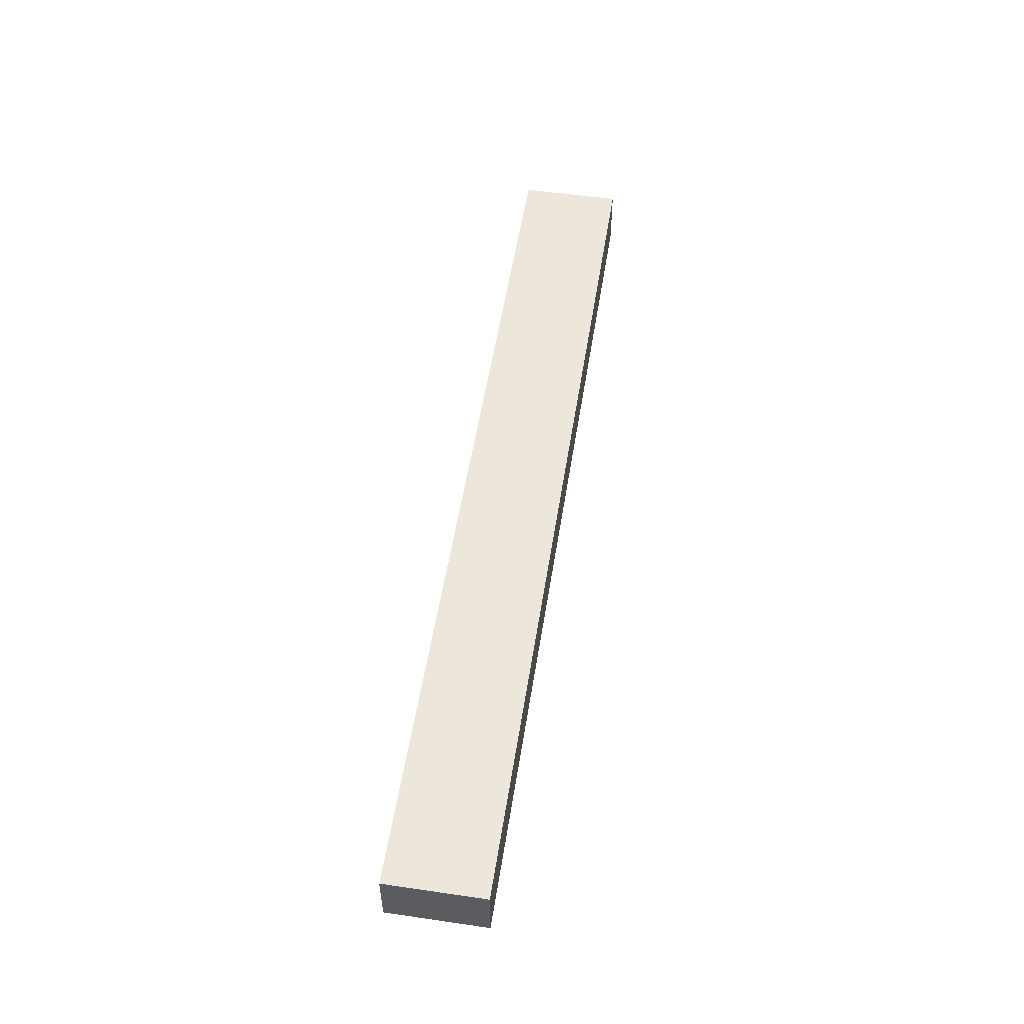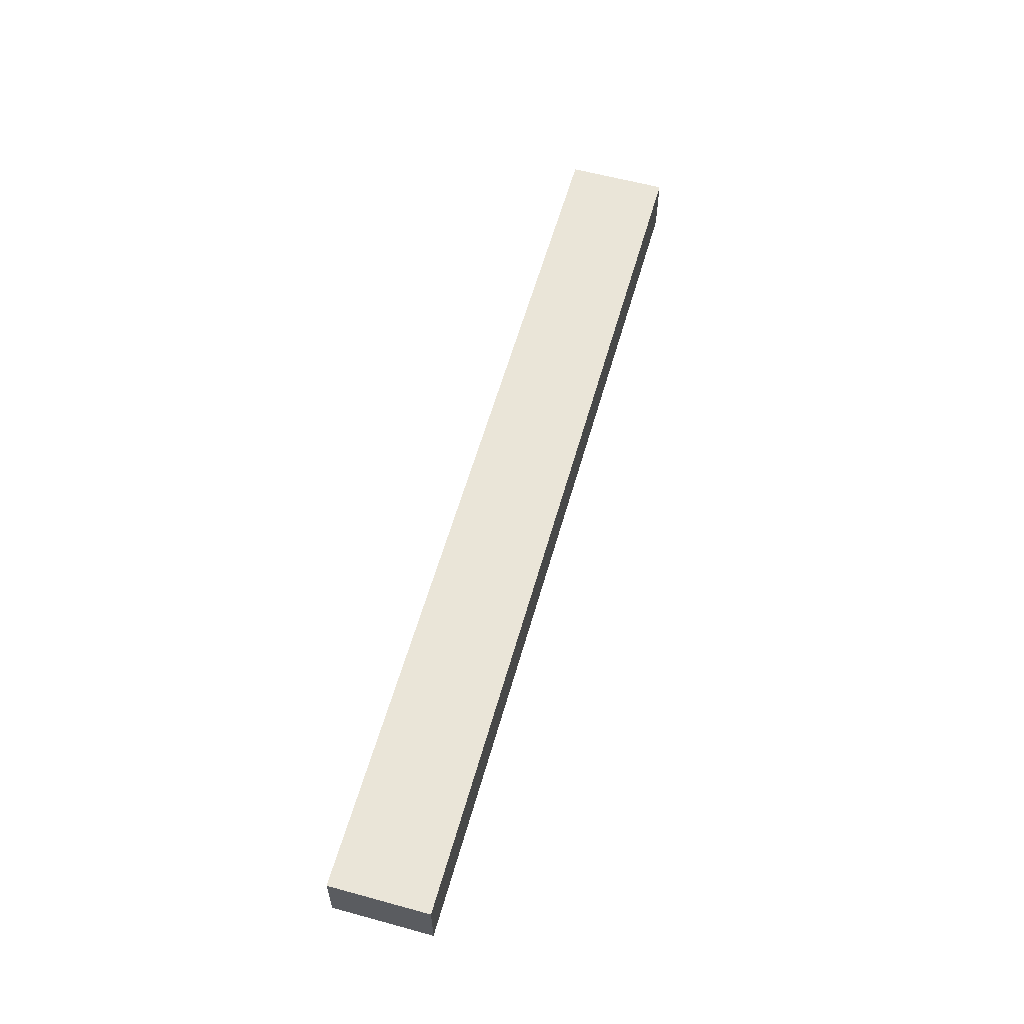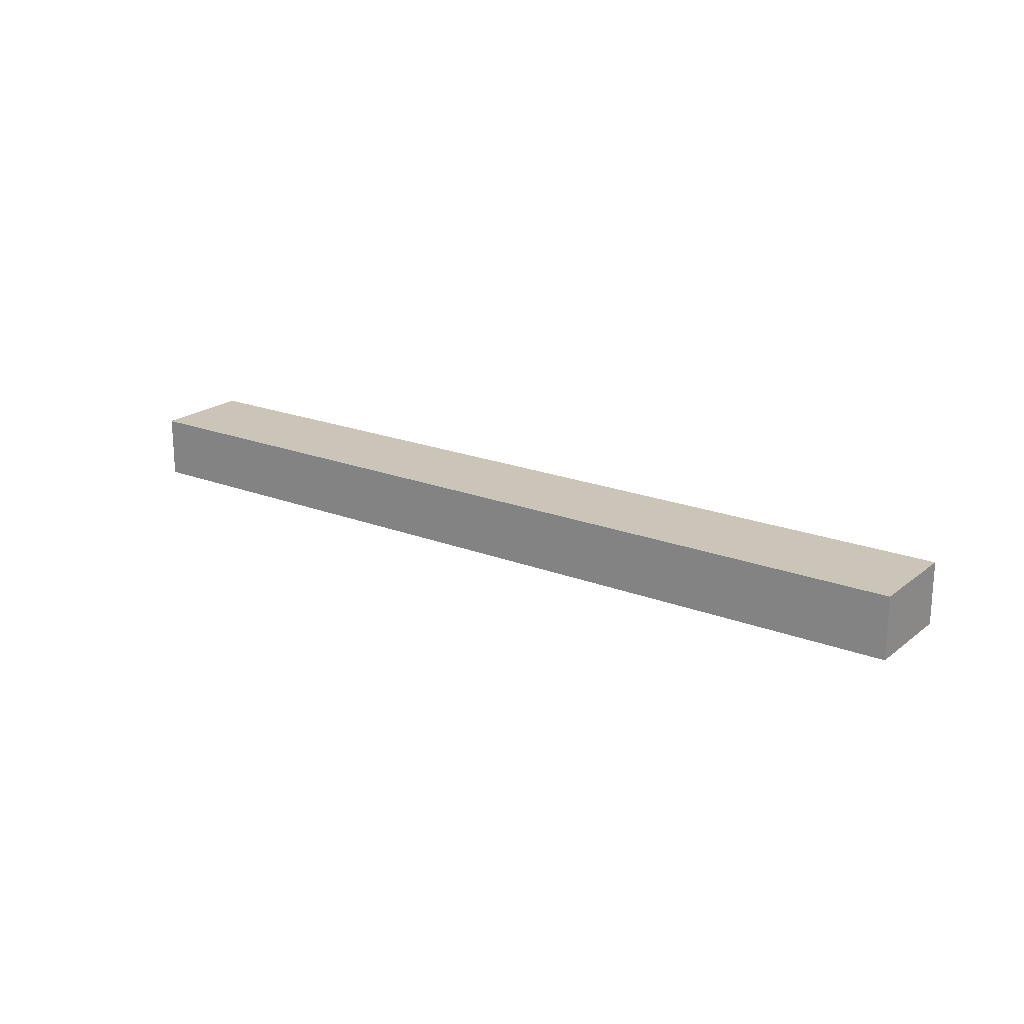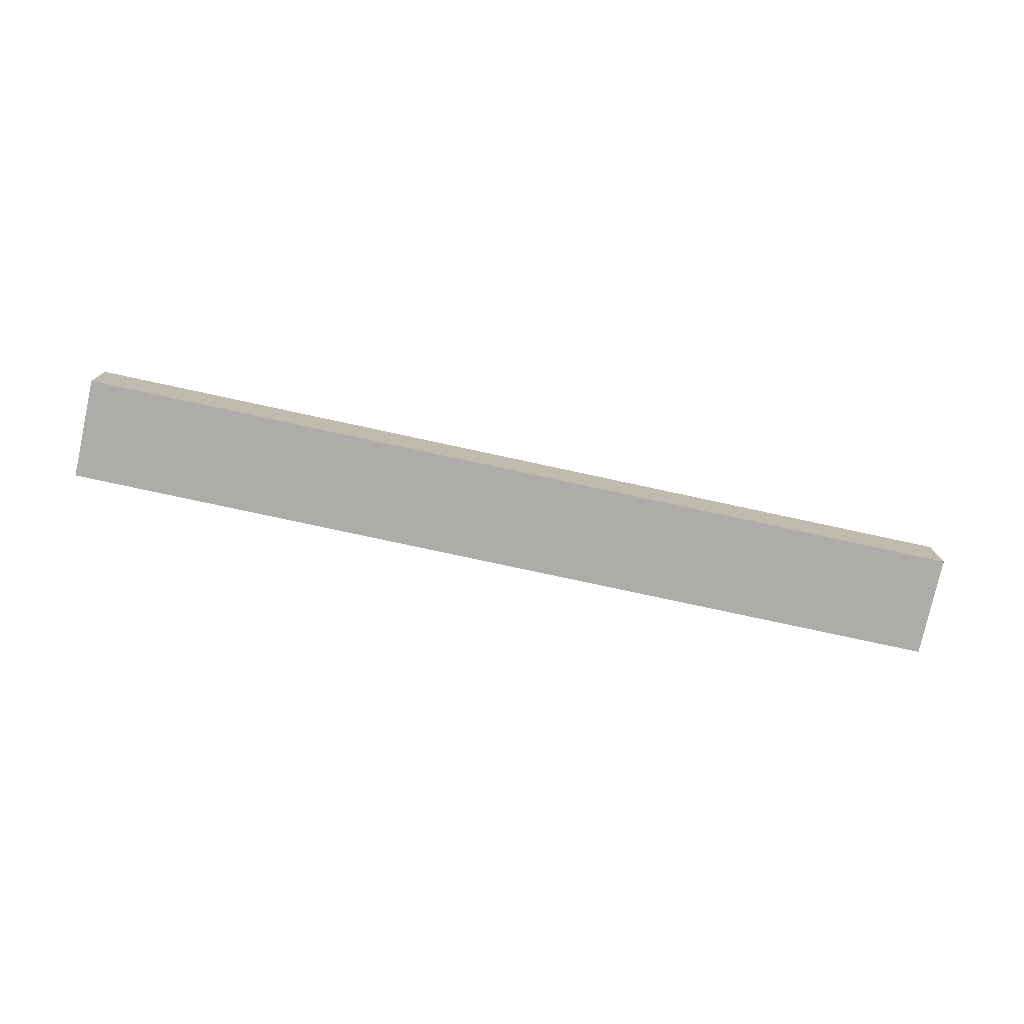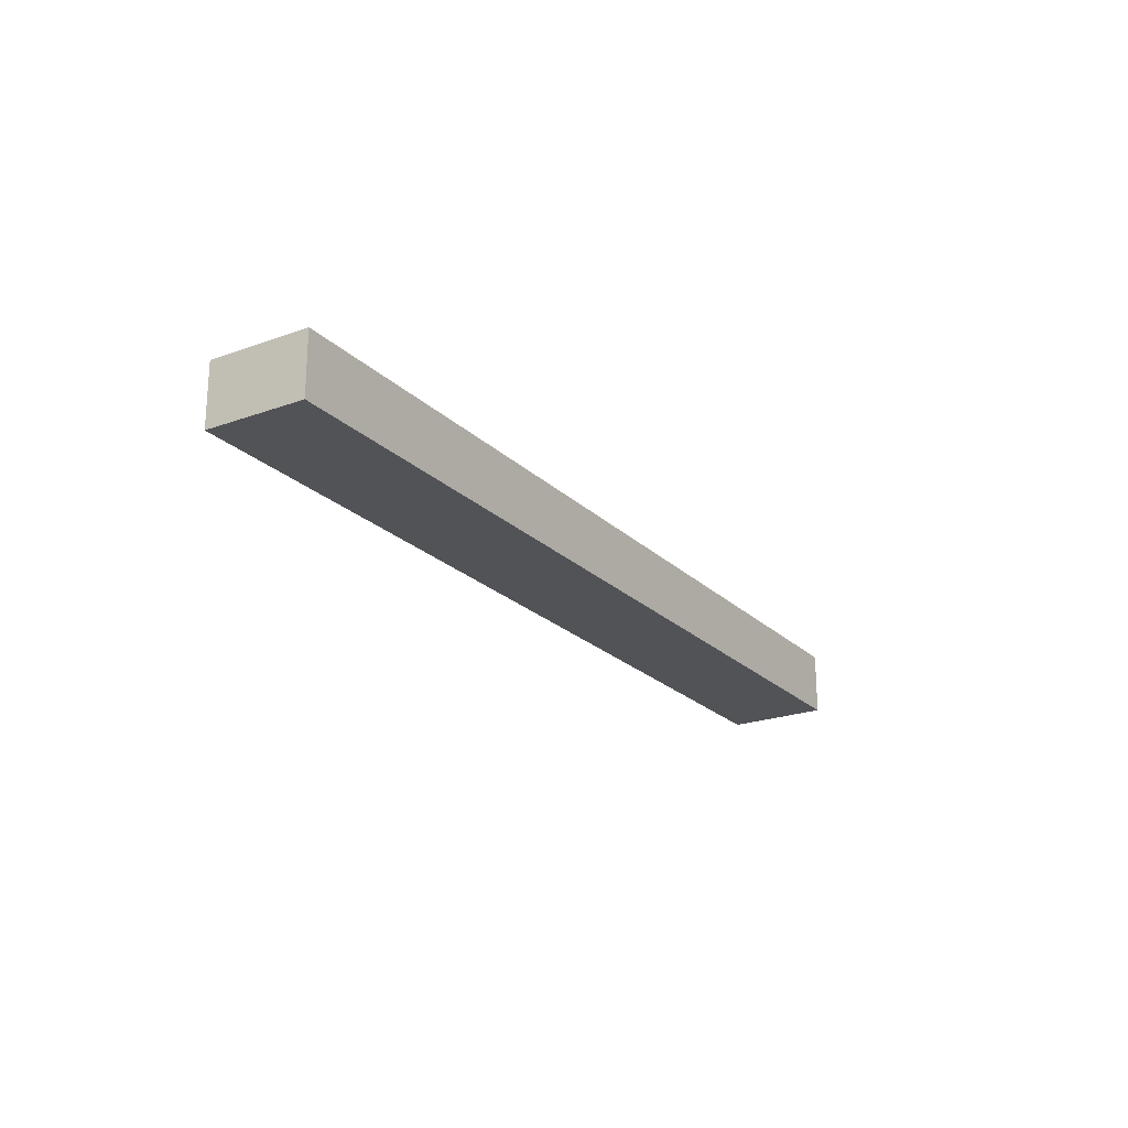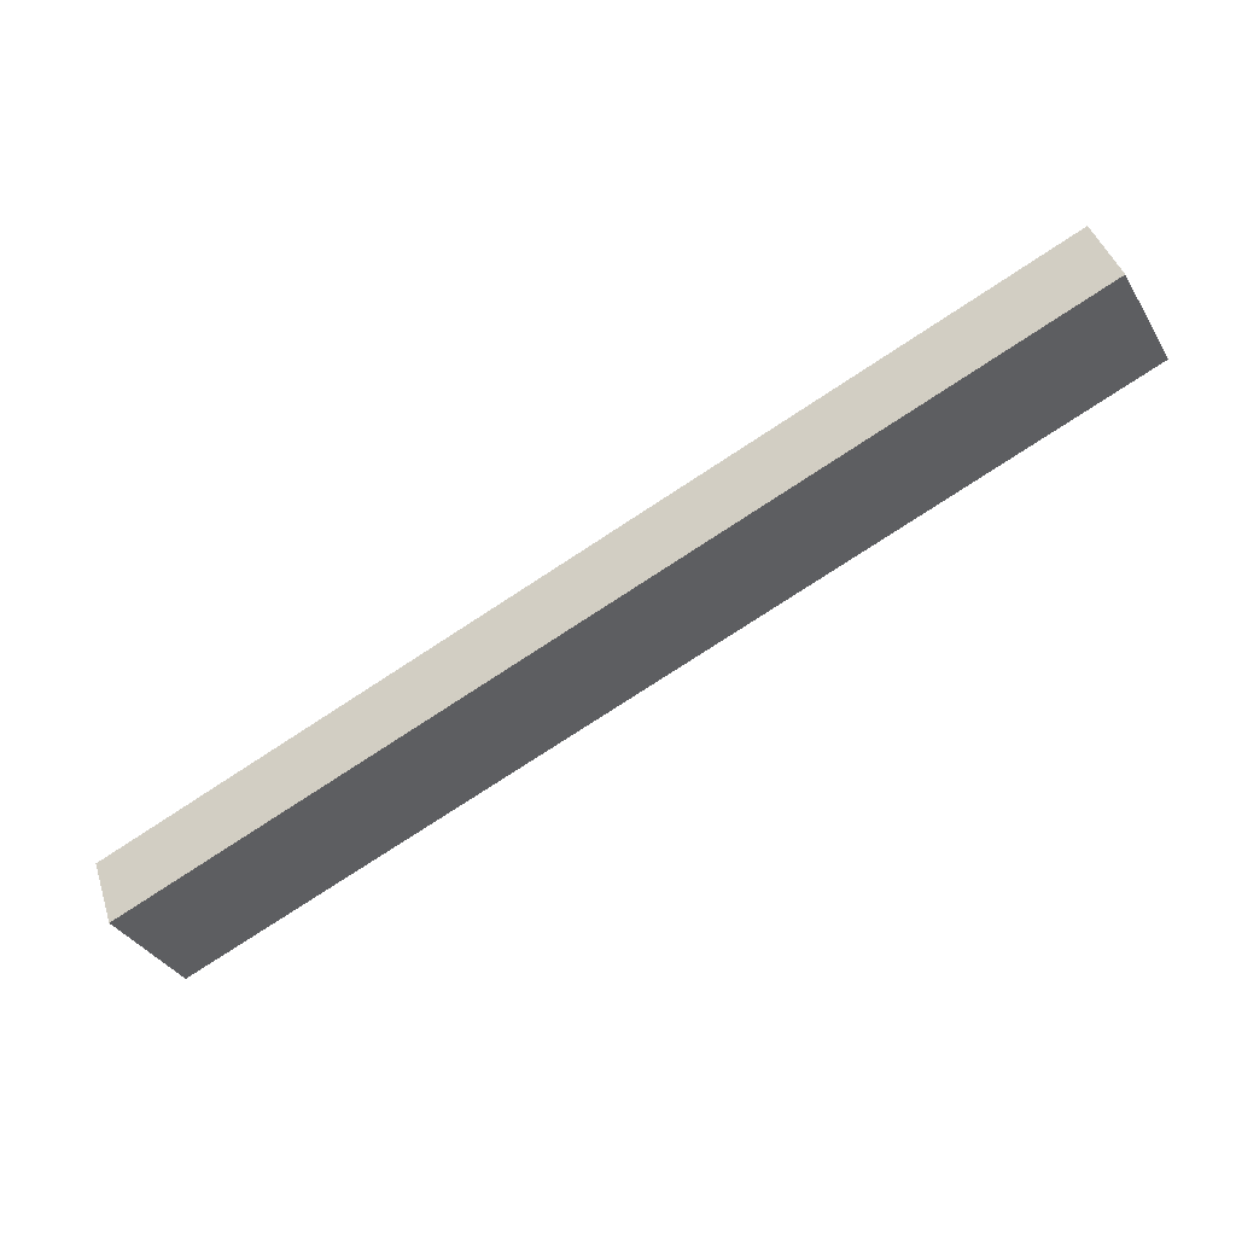
<metadata>
{"format":"obj","ext":"obj","renderer":"f3d","projection":"perspective","resolution":1024,"background":"white","views":[{"elev":53.7,"azim":127.7,"up":"+Y"},{"elev":59.2,"azim":134.6,"up":"+Y"},{"elev":20.3,"azim":-115.7,"up":"+Y"},{"elev":-77.0,"azim":16.6,"up":"+Y"},{"elev":-22.3,"azim":-28.9,"up":"+Y"},{"elev":44.1,"azim":162.3,"up":"+Z"}]}
</metadata>
<code>
v  2.658 3.402 4.809
v  8.639 3.402 -4.752
v  0 3.402 2.083e-16
v  8.639 3.402 1.518
v  43 3.402 -23.65
v  45.64 3.402 -18.84
v  45.64 1.154e-15 -18.84
v  43 1.448e-15 -23.65
v  8.639 2.91e-16 -4.752
v  0 0 0
v  2.658 -2.945e-16 4.809
v  8.639 -9.295e-17 1.518
g defaultobject
f 1 2 3
f 2 1 4
f 2 4 5
f 5 4 6
f 7 5 6
f 5 7 8
f 8 2 5
f 2 8 9
f 2 9 3
f 3 9 10
f 10 1 3
f 1 10 11
f 4 7 6
f 7 4 12
f 12 4 1
f 12 1 11
f 12 8 7
f 8 12 9
f 9 12 10
f 10 12 11

</code>
